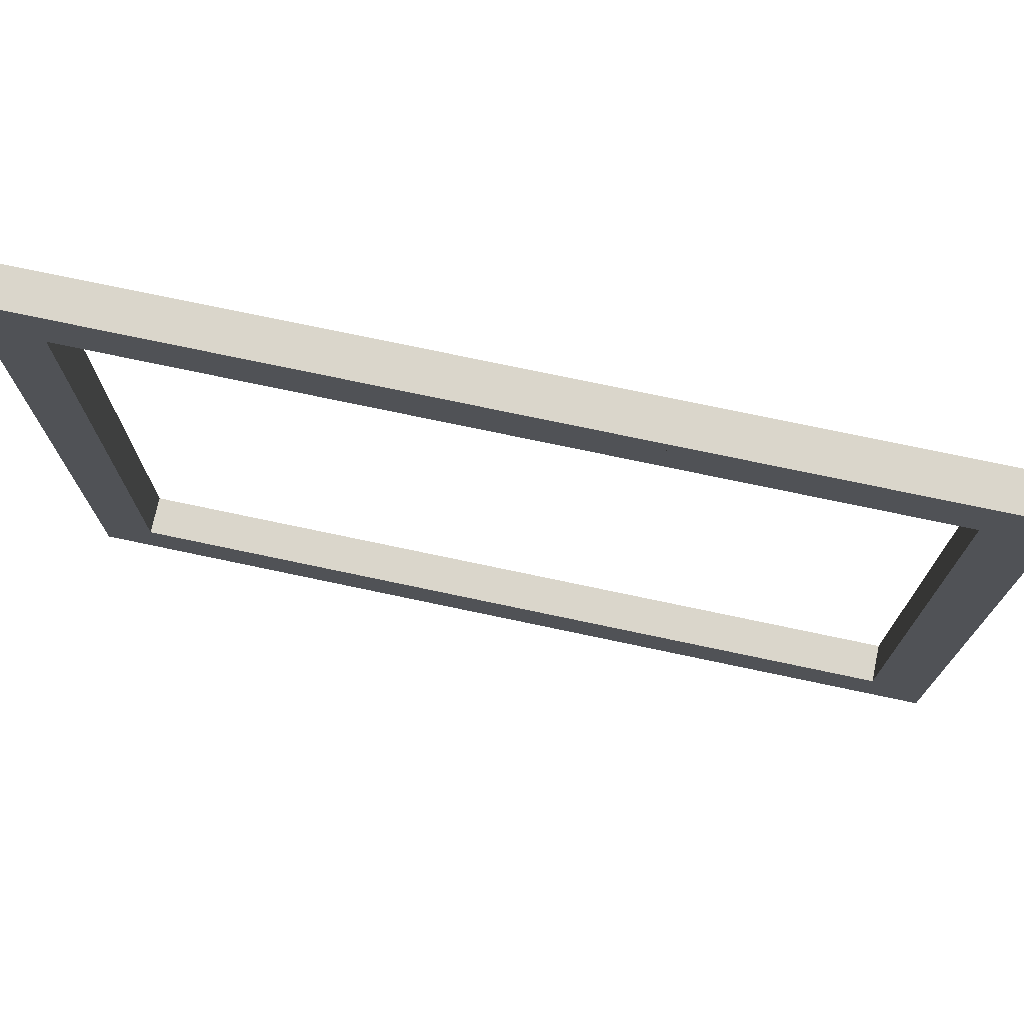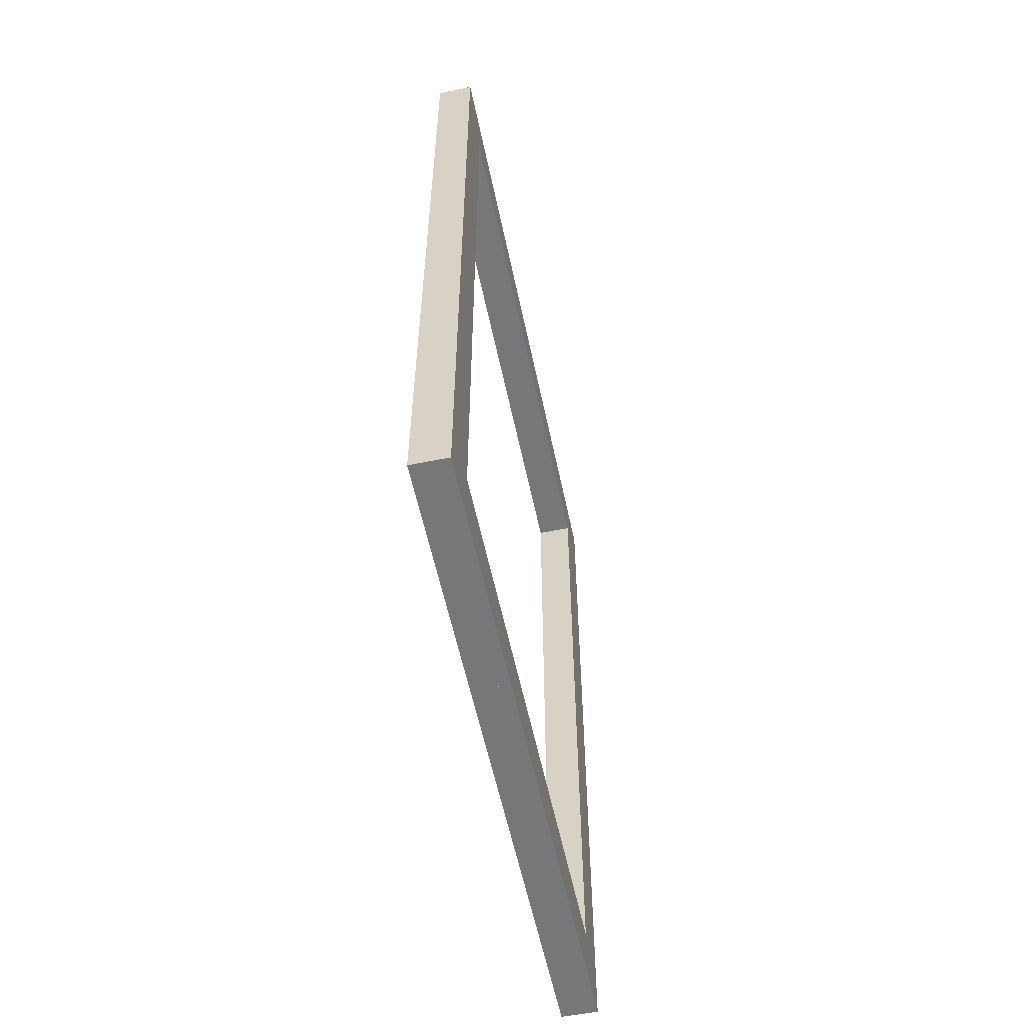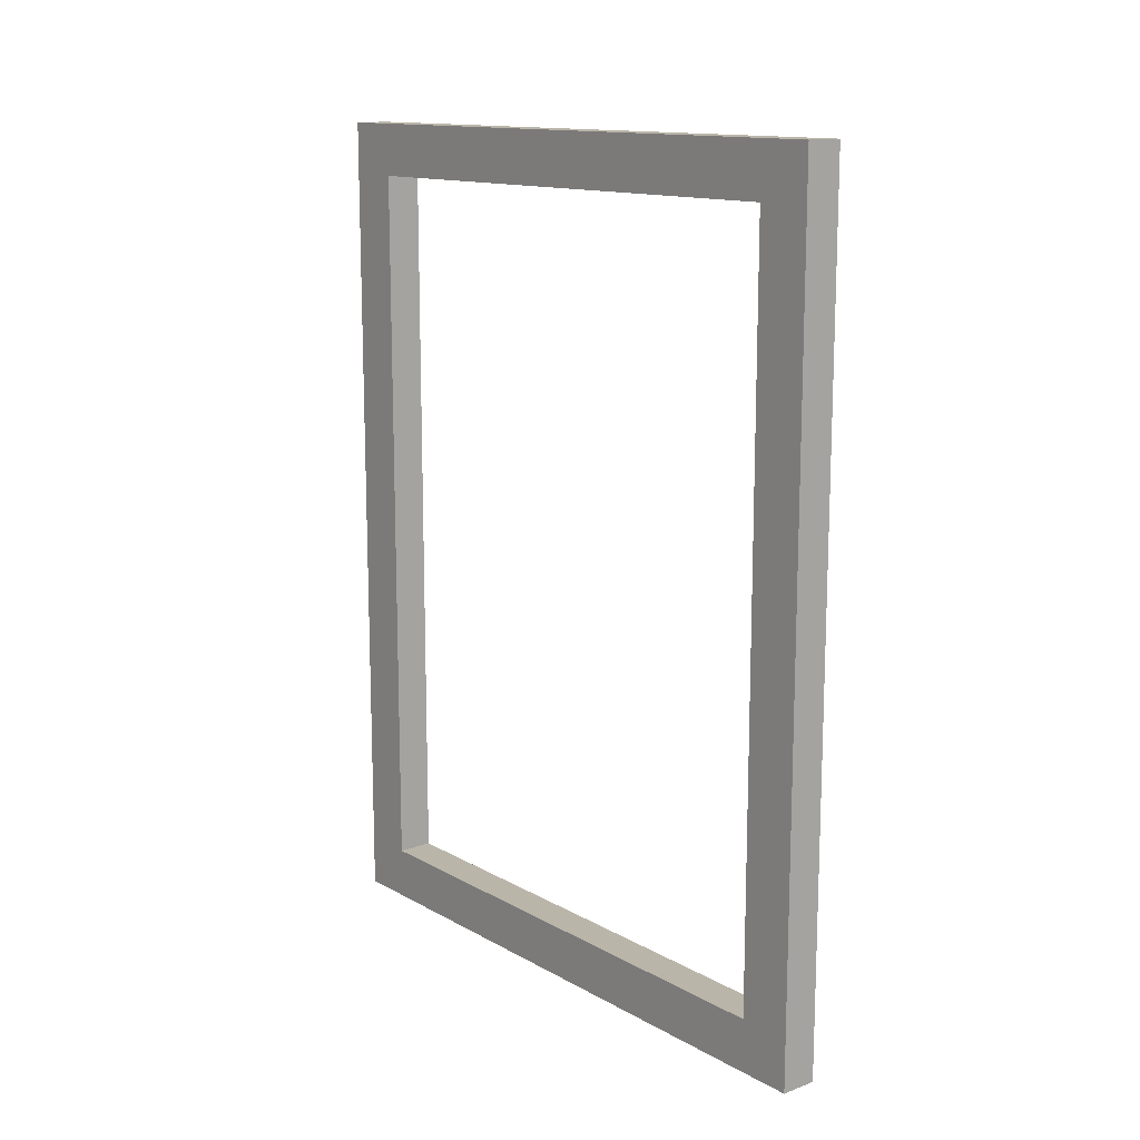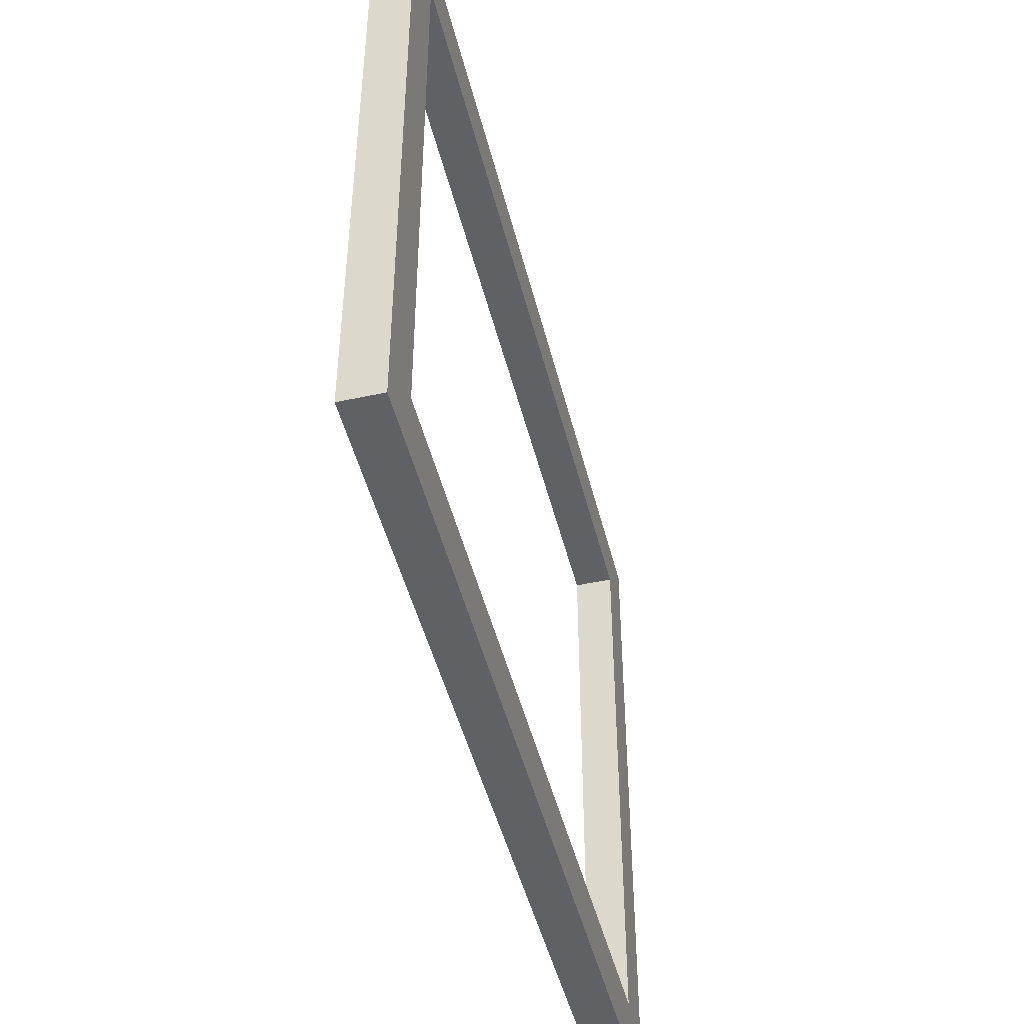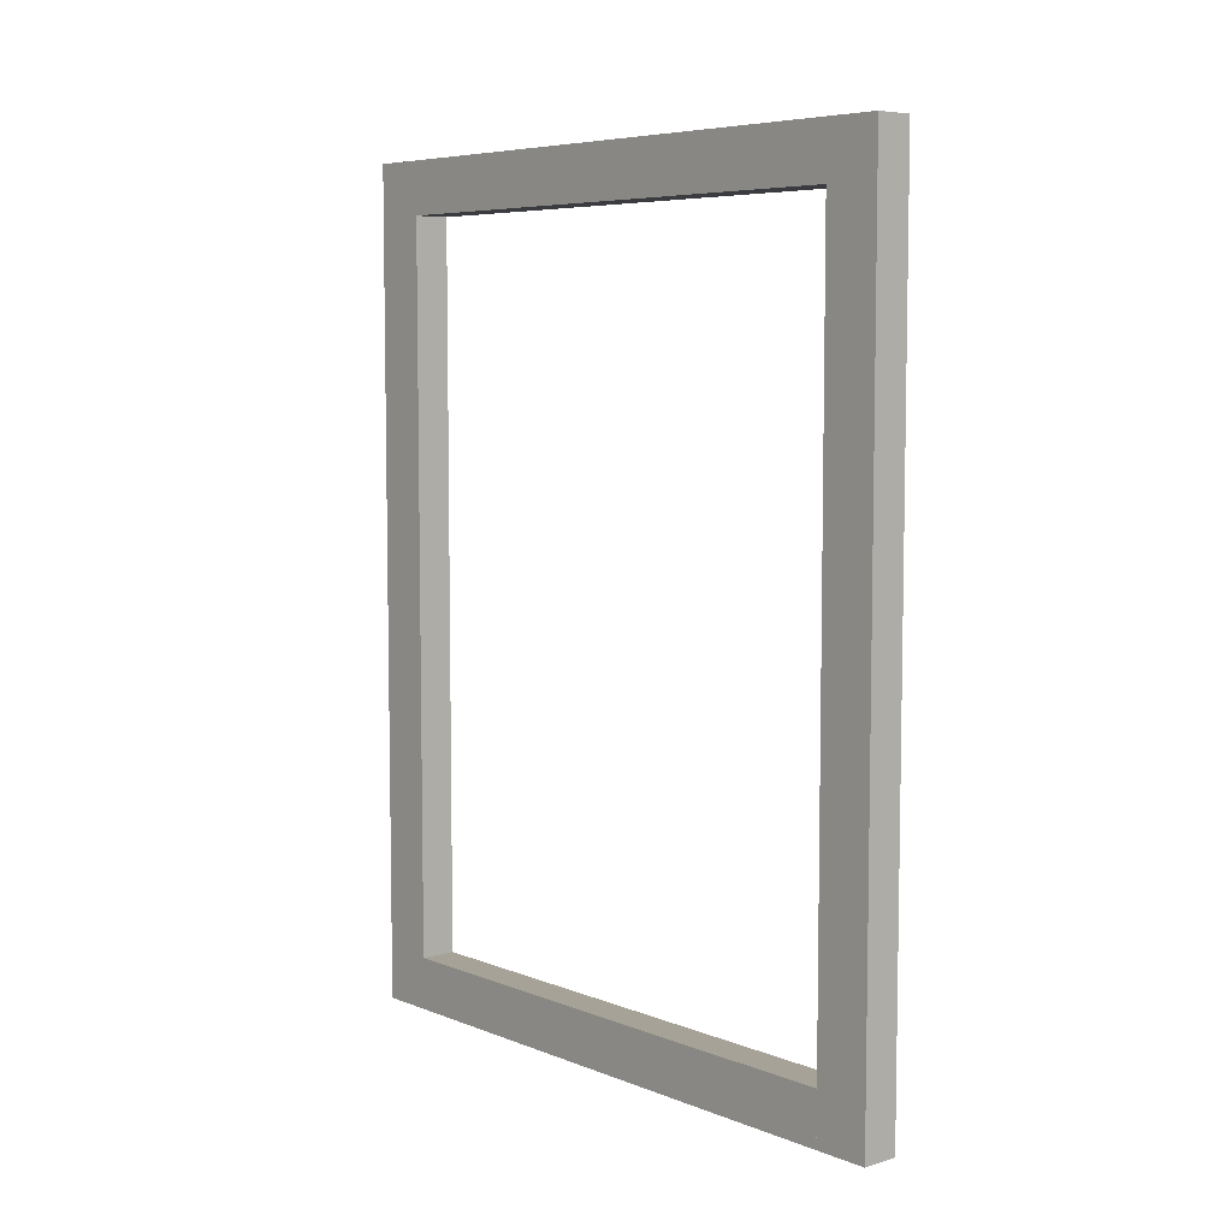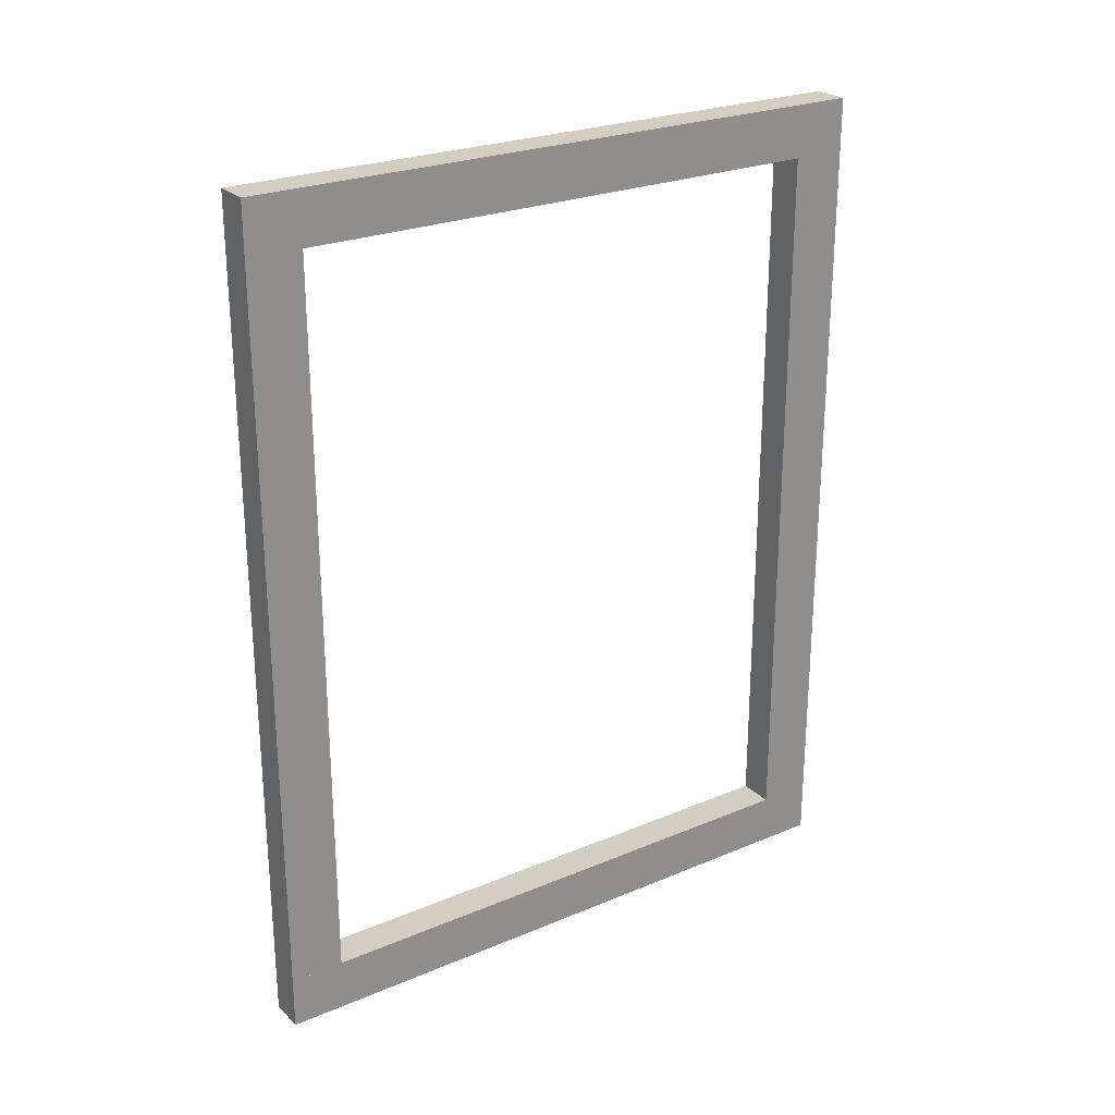
<metadata>
{"format":"obj","ext":"obj","renderer":"f3d","projection":"perspective","resolution":1024,"background":"white","views":[{"elev":73.7,"azim":102.0,"up":"+Z"},{"elev":-57.1,"azim":11.8,"up":"+Y"},{"elev":13.5,"azim":140.9,"up":"+Y"},{"elev":-47.1,"azim":13.8,"up":"+Z"},{"elev":6.5,"azim":138.9,"up":"+Y"},{"elev":25.1,"azim":55.8,"up":"+Y"}]}
</metadata>
<code>
o frame
v -349 -23.1 18
v -349 23.1 18
v -349 -23.1 -18
v -349 23.1 -18
v -347 -23.1 18
v -347 23.1 18
v -347 -23.1 -18
v -347 23.1 -18
v -349 6.737 18
v -349 6.737 -18
v -347 6.737 -18
v -347 6.737 18
v -349 20.21 18
v -349 20.21 -18
v -347 20.21 -18
v -347 20.21 18
v -349 -6.737 -18
v -347 -6.737 -18
v -347 -6.737 18
v -349 -6.737 18
v -349 -20.21 -18
v -347 -20.21 -18
v -347 -20.21 18
v -349 -20.21 18
v -349 -23.1 -15
v -349 23.1 -15
v -347 -23.1 -15
v -347 23.1 -15
v -347 6.737 -15
v -349 6.737 -15
v -347 20.21 -15
v -349 20.21 -15
v -347 -6.737 -15
v -349 -6.737 -15
v -347 -20.21 -15
v -349 -20.21 -15
v -349 -23.1 -5
v -347 23.1 -5
v -347 20.21 -5
v -347 -20.21 -5
v -349 23.1 -5
v -347 -23.1 -5
v -349 20.21 -5
v -349 -20.21 -5
v -349 -23.1 5
v -347 23.1 5
v -347 20.21 5
v -347 -20.21 5
v -349 23.1 5
v -347 -23.1 5
v -349 20.21 5
v -349 -20.21 5
v -349 -23.1 15
v -347 23.1 15
v -347 6.737 15
v -347 20.21 15
v -347 -6.737 15
v -347 -20.21 15
v -349 23.1 15
v -347 -23.1 15
v -349 6.737 15
v -349 20.21 15
v -349 -6.737 15
v -349 -20.21 15
v -347 6.737 -15
v -349 6.737 -15
v -347 20.21 -15
v -349 20.21 -15
f 32 26 4 14
f 14 4 8 15
f 56 54 6 16
f 16 6 2 13
f 53 60 5 1
f 54 59 2 6
f 57 55 12 19
f 17 10 11 18
f 34 30 10 17
f 19 12 9 20
f 61 55 12 9
f 55 56 16 12
f 10 14 15 11
f 30 32 14 10
f 12 16 13 9
f 62 56 16 13
f 23 19 20 24
f 58 57 19 23
f 21 17 18 22
f 36 34 17 21
f 63 57 19 20
f 5 23 24 1
f 60 58 23 5
f 3 21 22 7
f 25 36 21 3
f 64 58 23 24
f 21 22 35 36
f 22 18 33 35
f 17 18 33 34
f 14 15 31 32
f 10 11 29 30
f 18 11 29 33
f 11 15 31 29
f 15 8 28 31
f 7 22 35 27
f 43 41 26 32
f 8 4 26 28
f 3 7 27 25
f 37 44 36 25
f 31 32 26 28
f 27 25 36 35
f 51 49 41 43
f 27 35 40 42
f 35 33 34 36
f 29 33 34 30
f 31 28 38 39
f 28 26 41 38
f 25 27 42 37
f 45 52 44 37
f 44 40 35 36
f 39 43 41 38
f 42 37 44 40
f 62 59 49 51
f 42 40 48 50
f 39 38 46 47
f 38 41 49 46
f 37 42 50 45
f 53 64 52 45
f 52 48 40 44
f 47 51 49 46
f 50 45 52 48
f 24 20 63 64
f 20 9 61 63
f 9 13 62 61
f 13 2 59 62
f 50 48 58 60
f 62 56 55 61
f 47 46 54 56
f 46 49 59 54
f 45 50 60 53
f 1 24 64 53
f 63 57 58 64
f 61 55 57 63
f 56 62 51 47
f 56 62 59 54
f 60 53 64 58
f 65 66 68 67
f 39 43 32 31
f 47 51 43 39
f 64 58 48 52

</code>
